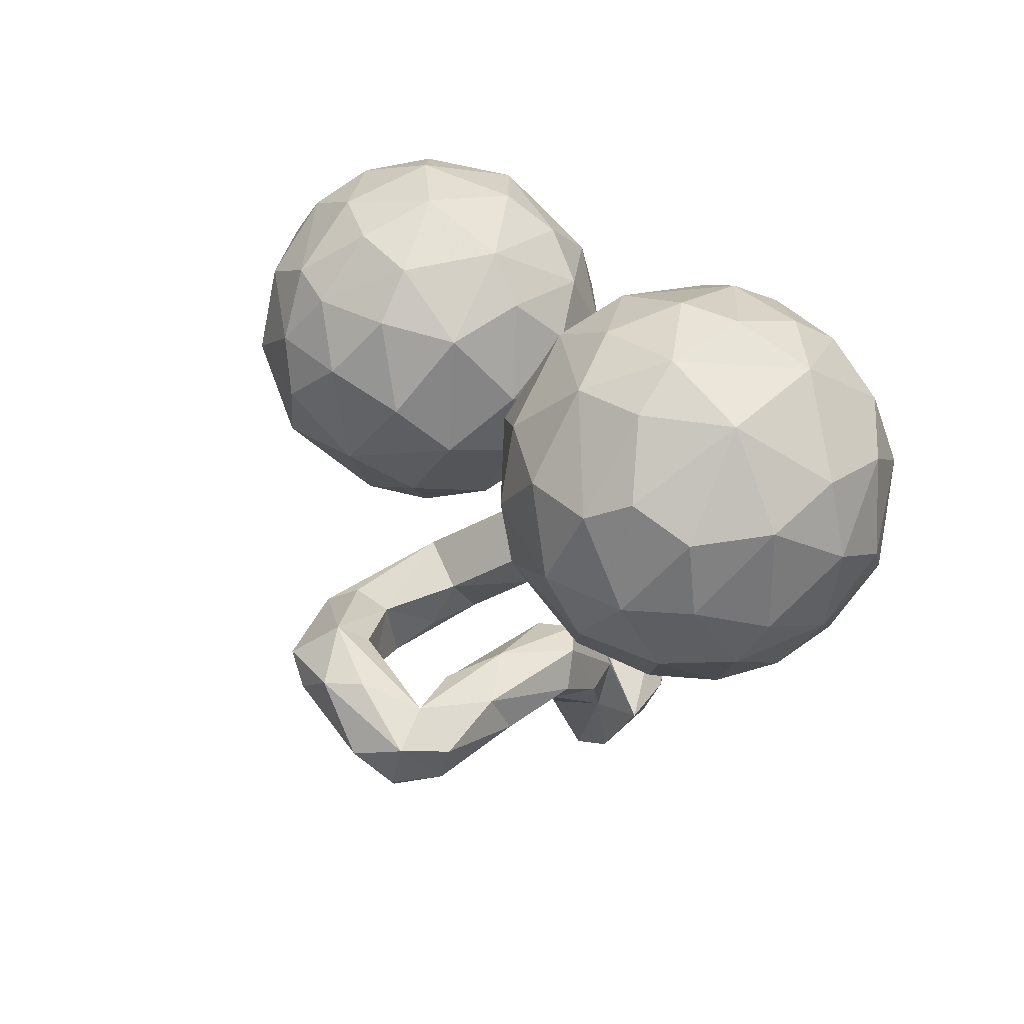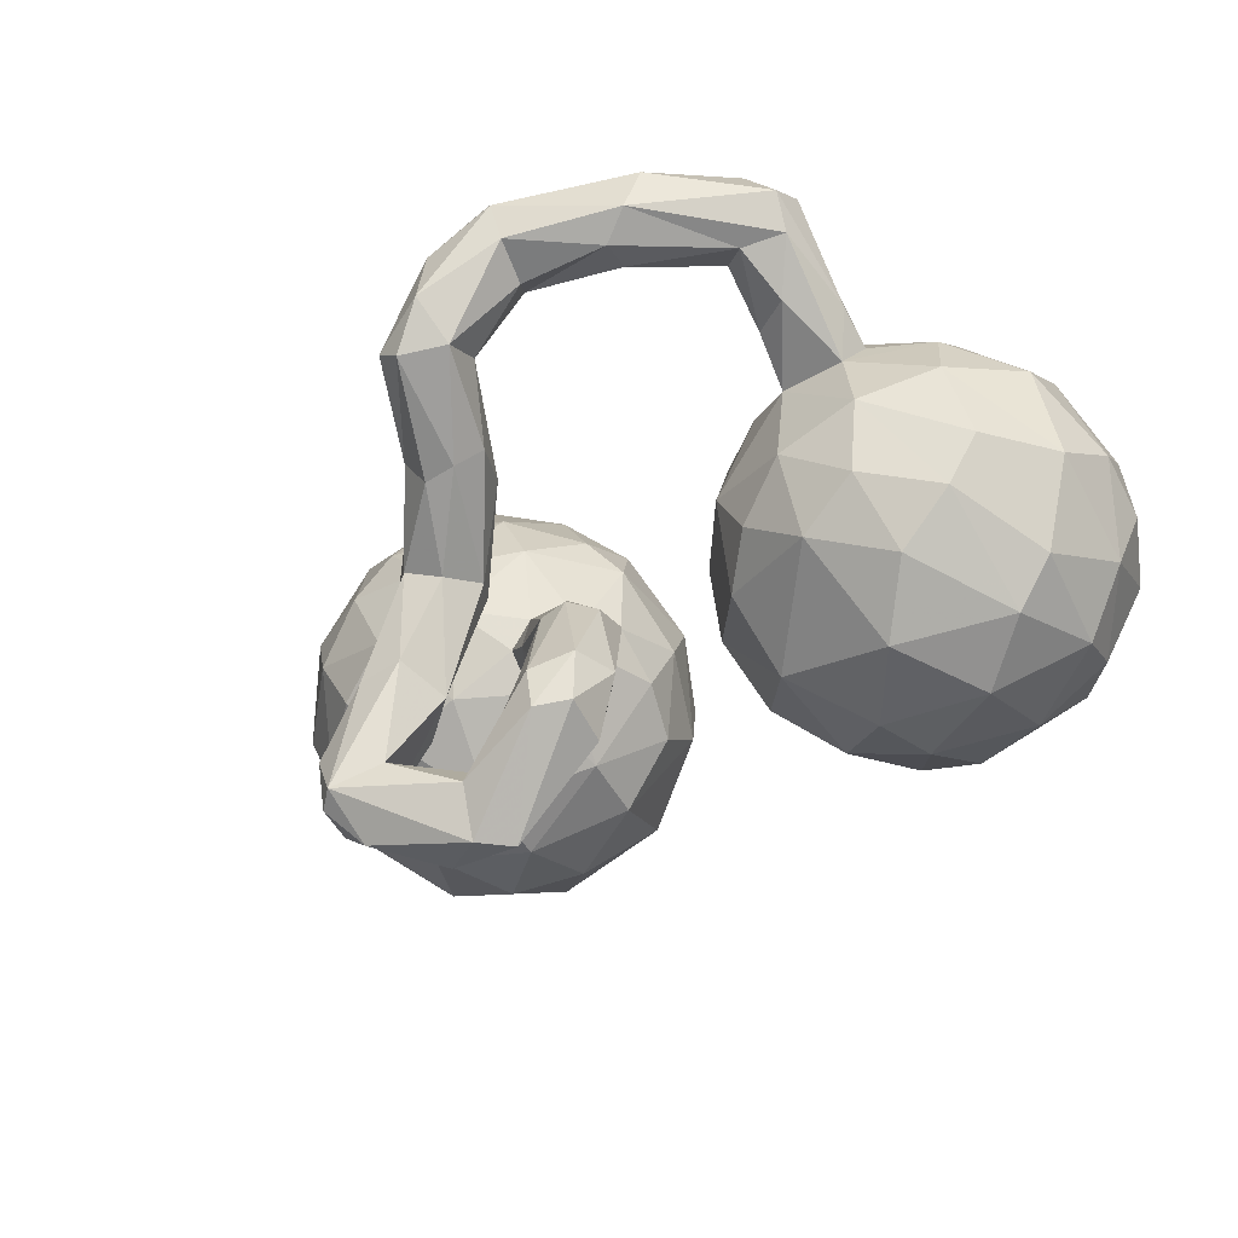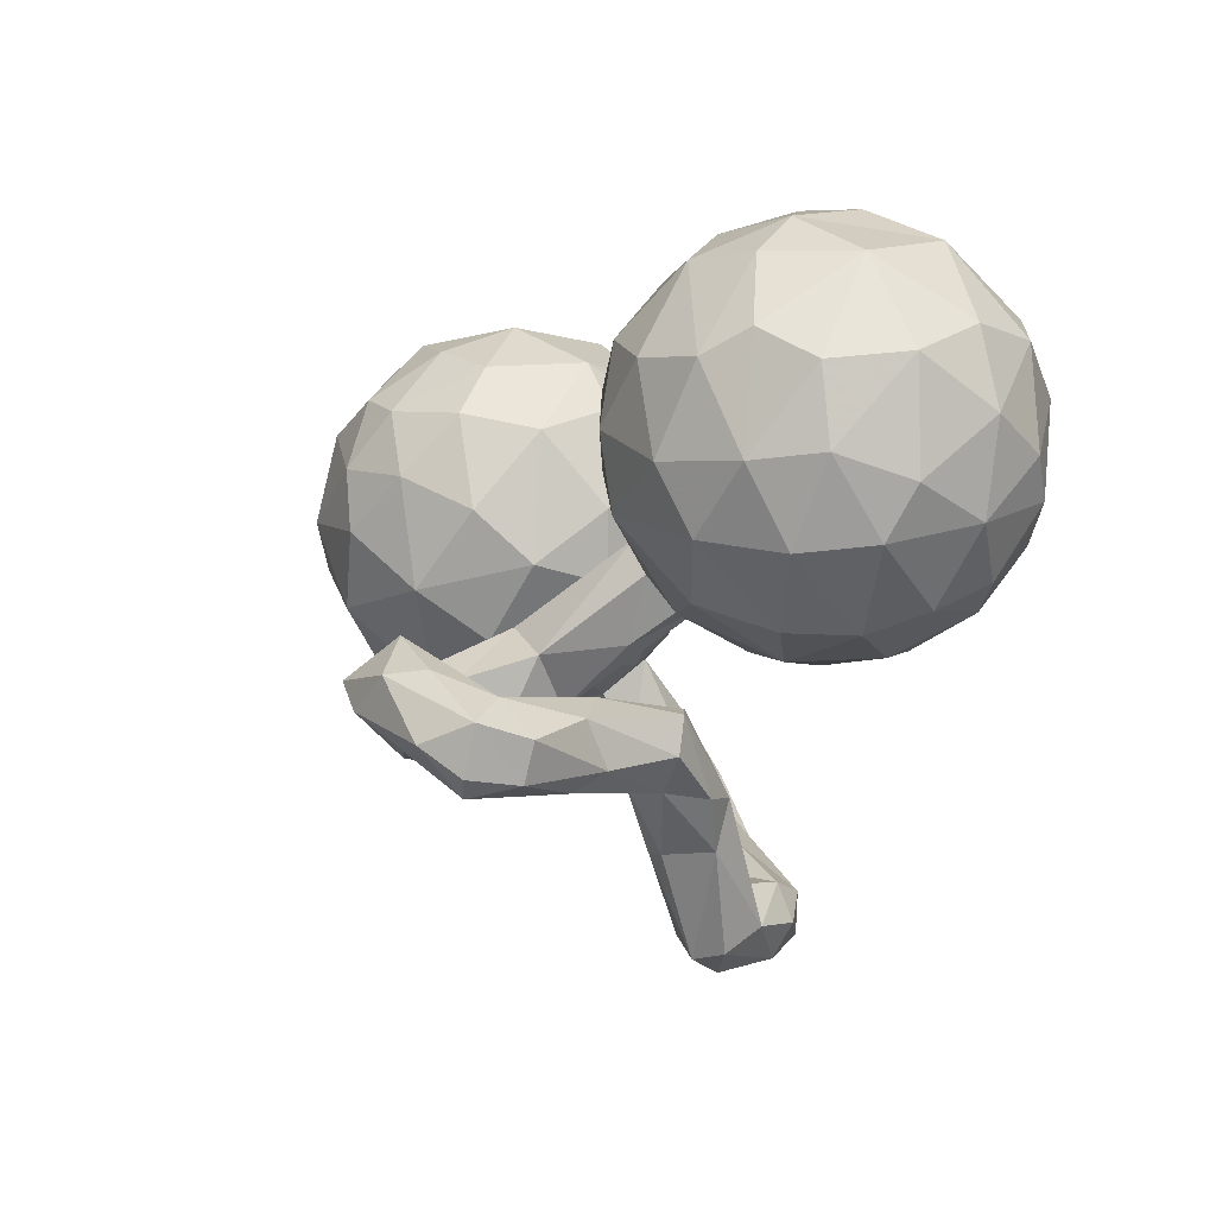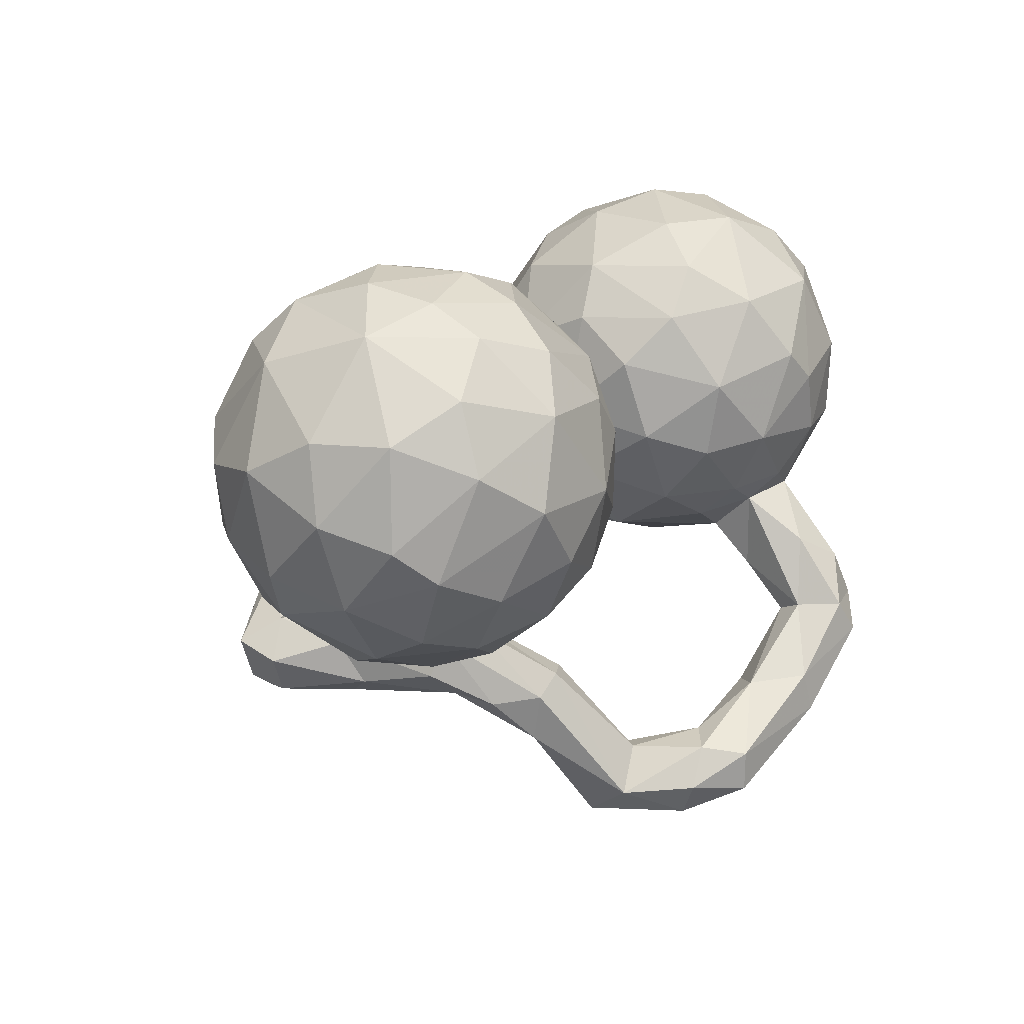
<metadata>
{"format":"obj","ext":"obj","renderer":"f3d","projection":"perspective","resolution":1024,"background":"white","views":[{"elev":23.2,"azim":-117.2,"up":"+Y"},{"elev":-36.7,"azim":40.6,"up":"+Z"},{"elev":-9.8,"azim":-118.1,"up":"+Y"},{"elev":15.2,"azim":-52.7,"up":"+Y"}]}
</metadata>
<code>
v 0.8653 0.1744 -0.003027
v 0.8135 0.03416 0.1255
v 0.8277 0.2362 -0.1794
v 0.8457 0.2879 -0.05894
v 0.851 0.04668 -0.06903
v 0.8094 0.32 0.1019
v 0.7709 0.4105 -0.1045
v 0.712 0.4623 0.03873
v 0.791 0.06401 -0.2422
v 0.779 0.1801 0.2169
v 0.7184 -0.1123 -0.1663
v 0.7173 0.07215 -0.3255
v 0.769 -0.09483 -0.06963
v 0.7169 0.3707 0.1979
v 0.7249 -0.113 0.08863
v 0.6936 -0.06221 0.2006
v 0.6545 0.06391 0.3011
v 0.7433 0.2562 -0.2988
v 0.7093 0.3675 -0.2606
v 0.5636 -0.1706 0.1564
v 0.6368 0.2202 0.3196
v 0.5891 0.3184 -0.3661
v 0.5539 0.3693 0.2918
v 0.6259 0.4584 0.1699
v 0.5831 0.5314 0.01507
v 0.5859 -0.1983 -0.1209
v 0.6054 -0.2042 0.02204
v 0.6158 0.453 -0.248
v 0.618 -0.1167 -0.2603
v 0.523 0.05348 0.3403
v 0.6194 0.5125 -0.1242
v 0.585 -0.1262 0.2047
v 0.5922 -0.1962 0.2507
v 0.6002 -0.3296 0.4058
v 0.5476 -0.08753 0.2625
v 0.5998 -0.3906 0.3814
v 0.5323 -0.2975 0.2296
v 0.589 -0.3523 0.3147
v 0.5287 -0.3882 0.4604
v 0.4344 -0.5586 0.4049
v 0.5642 -0.239 0.3879
v 0.6037 0.1425 -0.3994
v 0.4702 -0.0494 0.2916
v 0.4579 0.5052 0.1549
v 0.4761 -0.1903 0.3483
v 0.4303 0.2148 -0.4094
v 0.4842 -0.3244 0.4485
v 0.4538 -0.2597 0.2285
v 0.4313 -0.105 0.2419
v 0.4107 -0.5762 0.3255
v 0.4418 0.3588 -0.361
v 0.4767 0.1735 0.3558
v 0.4608 -0.3532 0.3145
v 0.5135 -0.3868 0.2995
v 0.4407 -0.3306 0.3689
v 0.4128 0.0901 -0.4067
v 0.4733 -0.1905 -0.1984
v 0.4688 0.5496 -0.04778
v 0.4534 -0.2233 -0.0278
v 0.4405 -0.1807 0.1513
v 0.5261 -0.03659 -0.3643
v 0.3586 -0.4577 0.4377
v 0.352 0.05629 0.3197
v 0.4662 0.4898 -0.2368
v 0.3552 -0.06743 0.2514
v 0.3543 -0.5545 0.2829
v 0.3005 -0.0333 -0.3205
v 0.3501 -0.1922 -0.1138
v 0.3408 -0.4908 0.2879
v 0.3216 0.4995 0.08217
v 0.2812 0.1766 -0.3622
v 0.4115 0.2316 0.3474
v 0.3396 -0.1317 0.1746
v 0.3464 0.4459 -0.2524
v 0.3284 0.5102 -0.1041
v 0.3438 0.3161 -0.3555
v 0.3823 -0.5366 0.4436
v 0.3434 0.3499 0.2815
v 0.2348 -0.07645 0.1494
v 0.2177 -0.6747 0.2974
v 0.2424 0.1799 0.275
v 0.2314 0.3948 -0.2115
v 0.2781 -0.4707 0.3506
v 0.1551 -0.66 0.4161
v 0.2104 0.2928 -0.2749
v 0.2467 0.03144 0.2455
v 0.274 -0.1664 0.001129
v 0.1742 0.1027 -0.2618
v 0.2687 -0.1239 -0.1817
v 0.2754 0.4223 0.1705
v 0.198 0.3241 0.1822
v 0.2021 -0.6891 0.3769
v 0.1883 0.4174 -0.01602
v 0.192 -0.5954 0.2633
v 0.1515 0.07206 0.1536
v 0.1457 0.004288 -0.1502
v 0.1263 0.3158 0.002275
v 0.1215 0.2568 -0.148
v 0.1612 -0.5517 0.2941
v 0.1394 -0.01939 0.001559
v 0.1006 -0.6709 0.1238
v 0.0823 -0.7391 0.1992
v 0.1515 -0.5794 0.4197
v 0.1175 -0.2552 -0.3454
v 0.124 0.2278 0.1137
v 0.09981 0.115 -0.01884
v 0.0826 -0.2556 -0.4703
v 0.1035 -0.3422 -0.3395
v 0.05773 -0.6443 0.3495
v 0.01404 -0.14 -0.2542
v 0.02434 -0.4971 0.0431
v 0.04457 -0.5788 0.2035
v 0.04404 -0.3825 -0.4495
v 0.01669 -0.2727 -0.1555
v 0.09961 -0.5672 0.342
v 0.102 -0.3441 -0.4398
v 0.08249 -0.5899 0.158
v 0.06795 -0.2396 -0.1792
v 0.04583 -0.1545 -0.1597
v 0.03366 -0.2239 -0.422
v 0.02213 -0.7182 0.1107
v 0.07551 -0.7111 0.3141
v -0.1544 -0.03902 0.01177
v -0.0261 -0.6582 0.2296
v -0.03006 -0.7105 0.1491
v 0.03121 -0.3831 -0.3696
v -0.02867 -0.2859 -0.1786
v -0.01274 -0.5334 0.002793
v -0.08423 -0.2029 -0.2542
v -0.03393 -0.2492 -0.3864
v -0.08112 -0.2726 -0.6188
v -0.0479 -0.2952 -0.2832
v -0.01057 -0.3585 -0.3539
v -0.05691 -0.1833 -0.0674
v -0.09254 -0.3992 0.09822
v -0.1465 -0.3149 -0.4658
v -0.02836 -0.4062 0.05961
v -0.1331 -0.5368 0.07174
v -0.07405 -0.5403 -0.005654
v -0.1296 -0.3302 -0.6178
v -0.212 -0.4471 -0.07956
v -0.1448 -0.3002 -0.08377
v -0.1143 -0.3436 -0.09218
v -0.1172 -0.3722 -0.5235
v -0.1369 0.06368 0.1839
v -0.1261 0.04383 0.03182
v -0.2107 -0.1164 0.003454
v -0.1239 0.201 0.06264
v -0.1322 0.1403 -0.04189
v -0.1837 0.008658 0.2459
v -0.2026 0.352 -0.0305
v -0.1479 0.007078 -0.04469
v -0.1649 -0.1875 -0.1205
v -0.1828 -0.356 -0.3143
v -0.1426 -0.44 0.09456
v -0.1599 -0.2417 -0.4826
v -0.1689 0.2894 0.172
v -0.1727 0.2372 -0.1023
v -0.1376 -0.4244 -0.1128
v -0.1992 -0.2974 -0.02859
v -0.2443 -0.4333 -0.4614
v -0.1901 0.1408 0.2891
v -0.2068 -0.4532 0.01954
v -0.2331 0.09701 -0.2075
v -0.2334 0.3997 0.07631
v -0.2454 -0.1279 -0.05753
v -0.1549 -0.2005 -0.5468
v -0.2545 -0.3127 -0.3523
v -0.2042 -0.4522 -0.2762
v -0.2244 -0.2806 -0.6088
v -0.2767 0.04603 0.3651
v -0.289 -0.1174 0.2791
v -0.2773 -0.274 -0.5484
v -0.2862 -0.4645 -0.2942
v -0.1946 -0.002065 -0.1226
v -0.2624 -0.3163 -0.06491
v -0.2443 -0.07613 -0.1294
v -0.2591 0.3276 0.2931
v -0.2669 0.231 -0.2268
v -0.2492 0.3806 0.2051
v -0.2455 -0.2945 -0.2247
v -0.2821 -0.3921 -0.08651
v -0.3405 0.466 0.1683
v -0.2217 -0.1263 0.1665
v -0.3155 -0.4276 -0.2403
v -0.3681 0.4811 -0.02367
v -0.323 -0.4873 -0.5065
v -0.3703 0.278 0.3956
v -0.2953 0.2001 0.3817
v -0.3373 -0.3455 -0.2926
v -0.3593 -0.4605 -0.5243
v -0.3814 -0.04601 0.3901
v -0.36 -0.1623 -0.1351
v -0.3404 -0.3208 -0.4533
v -0.4167 0.1217 -0.3115
v -0.3114 -0.4034 -0.5857
v -0.3241 -0.2105 0.0278
v -0.3491 0.4158 -0.1498
v -0.3959 -0.3726 -0.5217
v -0.4076 0.1177 0.4397
v -0.4036 -0.3954 -0.4199
v -0.3728 -0.4666 -0.4239
v -0.4773 -0.1226 0.3592
v -0.3778 -0.2326 0.1382
v -0.399 -0.01629 -0.2779
v -0.4575 0.4547 0.268
v -0.4929 0.4606 -0.1286
v -0.5431 0.2778 0.4222
v -0.4203 0.2766 -0.2864
v -0.4689 0.5023 0.1622
v -0.5466 0.2124 -0.3121
v -0.5348 0.51 0.00525
v -0.4783 -0.2499 0.002116
v -0.5838 0.03469 -0.3031
v -0.4939 -0.2163 0.239
v -0.4918 -0.1698 -0.1824
v -0.5988 -0.08847 -0.2404
v -0.5618 -0.2436 0.1497
v -0.4793 0.3788 0.3613
v -0.5012 0.00018 0.4292
v -0.6185 0.4686 0.2042
v -0.5596 0.3839 -0.2244
v -0.6122 -0.1629 0.2989
v -0.5862 -0.2227 -0.07298
v -0.6069 0.4151 0.3022
v -0.6451 -0.04951 0.379
v -0.6546 -0.2286 0.03875
v -0.6347 0.4935 0.06708
v -0.7205 -0.1224 -0.1356
v -0.6033 0.1153 0.4444
v -0.6807 0.1858 -0.278
v -0.7135 0.19 0.3837
v -0.6899 0.3702 -0.1734
v -0.7028 0.3218 0.3353
v -0.6609 0.4503 -0.08864
v -0.7603 0.000285 0.3287
v -0.7444 0.4216 0.1541
v -0.7116 -0.189 0.1388
v -0.7325 0.01384 -0.2261
v -0.7162 -0.1342 0.2534
v -0.7515 0.2262 -0.2183
v -0.8148 0.2498 0.2677
v -0.7996 -0.1102 -0.01453
v -0.8009 0.3608 -0.03806
v -0.8232 -0.06283 0.1626
v -0.8309 0.1632 -0.1451
v -0.8213 0.05937 0.2747
v -0.8209 0.02099 -0.1245
v -0.8581 -0.01911 0.01465
v -0.8683 0.2476 0.128
v -0.8811 0.1017 0.1533
v -0.8894 0.1809 -0.004966
f 171 162 189
f 178 189 162
f 200 171 189
f 150 162 171
f 200 189 188
f 178 188 189
f 208 200 188
f 20 33 38
f 36 38 33
f 37 20 38
f 32 33 20
f 54 37 38
f 60 20 37
f 142 137 143
f 111 143 137
f 154 142 143
f 135 137 142
f 251 247 242
f 232 242 247
f 250 251 242
f 245 247 251
f 242 232 234
f 208 234 232
f 237 242 234
f 172 184 150
f 145 150 184
f 171 172 150
f 204 184 172
f 192 172 171
f 145 162 150
f 192 171 200
f 220 192 200
f 208 230 200
f 220 200 230
f 232 230 208
f 236 230 232
f 219 208 188
f 49 48 55
f 53 55 48
f 45 49 55
f 60 48 49
f 35 49 45
f 47 45 55
f 34 36 33
f 50 38 36
f 41 34 33
f 39 36 34
f 32 41 33
f 47 34 41
f 185 174 141
f 169 141 174
f 182 185 141
f 202 174 185
f 159 141 169
f 187 169 174
f 139 141 159
f 154 159 169
f 163 182 141
f 190 185 182
f 243 229 227
f 224 227 229
f 238 243 227
f 248 229 243
f 213 227 224
f 217 224 229
f 218 238 227
f 245 243 238
f 249 243 245
f 251 249 245
f 248 243 249
f 138 163 141
f 176 182 163
f 216 213 224
f 218 227 213
f 240 245 238
f 252 249 251
f 236 247 245
f 159 128 139
f 121 139 128
f 143 128 159
f 111 128 143
f 154 143 159
f 101 128 111
f 155 176 163
f 190 182 176
f 138 155 163
f 160 176 155
f 135 160 155
f 181 176 160
f 213 197 204
f 184 204 197
f 218 213 204
f 193 197 213
f 215 218 204
f 240 236 245
f 232 247 236
f 117 111 137
f 160 135 142
f 112 137 135
f 124 135 155
f 215 204 172
f 226 230 236
f 203 172 192
f 203 192 220
f 226 220 230
f 50 54 38
f 48 37 54
f 53 48 54
f 69 53 54
f 83 55 53
f 60 37 48
f 41 45 47
f 62 47 55
f 35 45 41
f 223 238 218
f 223 240 238
f 138 141 139
f 121 138 139
f 124 155 138
f 223 218 215
f 203 223 215
f 226 240 223
f 226 236 240
f 203 226 223
f 101 111 117
f 112 117 137
f 124 112 135
f 99 117 112
f 203 215 172
f 220 226 203
f 69 54 66
f 50 66 54
f 99 69 66
f 83 53 69
f 80 66 50
f 99 83 69
f 62 55 83
f 40 50 36
f 39 47 62
f 47 39 34
f 40 36 39
f 125 138 121
f 121 128 101
f 102 121 101
f 94 101 117
f 94 99 66
f 115 83 99
f 83 103 62
f 77 62 103
f 115 103 83
f 92 50 40
f 77 40 39
f 62 77 39
f 92 40 77
f 102 125 121
f 124 138 125
f 122 124 125
f 80 102 101
f 80 101 94
f 99 94 117
f 115 112 124
f 92 102 80
f 66 80 94
f 109 115 124
f 99 112 115
f 122 109 124
f 103 115 109
f 92 80 50
f 84 77 103
f 122 125 102
f 92 122 102
f 84 109 122
f 84 122 92
f 103 109 84
f 77 84 92
f 93 91 90
f 78 90 91
f 70 93 90
f 97 91 93
f 98 97 93
f 105 91 97
f 81 91 105
f 106 105 97
f 9 5 13
f 15 13 5
f 11 9 13
f 3 5 9
f 27 11 13
f 12 9 11
f 29 12 11
f 26 29 11
f 61 12 29
f 98 106 97
f 95 105 106
f 96 106 98
f 228 210 212
f 186 212 210
f 235 228 212
f 221 210 228
f 210 183 186
f 165 186 183
f 206 183 210
f 207 212 186
f 151 186 165
f 180 165 183
f 157 151 165
f 198 186 151
f 100 106 96
f 88 96 98
f 67 96 88
f 85 88 98
f 67 61 57
f 29 57 61
f 89 67 57
f 56 61 67
f 179 151 158
f 148 158 151
f 164 179 158
f 198 151 179
f 207 235 212
f 237 228 235
f 235 233 244
f 241 244 233
f 237 235 244
f 222 233 235
f 207 222 235
f 231 233 222
f 179 164 195
f 205 195 164
f 209 179 195
f 211 209 195
f 198 179 209
f 211 231 222
f 241 233 231
f 209 211 222
f 214 231 211
f 214 211 195
f 44 23 24
f 14 24 23
f 25 44 24
f 78 23 44
f 21 14 23
f 8 24 14
f 6 10 1
f 2 1 10
f 4 6 1
f 14 10 6
f 90 78 44
f 70 90 44
f 58 70 44
f 3 4 1
f 7 6 4
f 75 93 70
f 82 98 93
f 18 9 12
f 42 12 61
f 207 186 198
f 82 85 98
f 71 88 85
f 222 207 198
f 88 71 67
f 56 67 71
f 42 61 56
f 209 222 198
f 6 8 14
f 25 24 8
f 7 8 6
f 58 44 25
f 5 3 1
f 7 4 3
f 2 5 1
f 18 3 9
f 58 75 70
f 82 93 75
f 76 85 82
f 18 12 42
f 76 71 85
f 71 46 56
f 42 56 46
f 76 46 71
f 31 25 8
f 31 58 25
f 31 8 7
f 64 75 58
f 19 7 3
f 19 3 18
f 74 82 75
f 64 74 75
f 76 82 74
f 22 18 42
f 46 22 42
f 51 22 46
f 76 51 46
f 74 51 76
f 28 31 7
f 64 58 31
f 19 28 7
f 64 31 28
f 22 28 19
f 22 19 18
f 51 74 64
f 51 64 28
f 51 28 22
f 248 246 239
f 241 239 246
f 229 248 239
f 252 246 248
f 239 214 217
f 205 217 214
f 229 239 217
f 231 214 239
f 168 154 194
f 161 194 154
f 181 168 194
f 181 154 168
f 169 161 154
f 136 194 161
f 136 144 126
f 113 126 144
f 133 136 126
f 161 144 136
f 108 126 113
f 140 113 144
f 201 194 199
f 173 199 194
f 202 201 199
f 190 194 201
f 167 173 194
f 170 199 173
f 194 136 156
f 130 156 136
f 167 194 156
f 130 167 156
f 170 173 167
f 187 144 161
f 169 187 161
f 140 144 187
f 199 170 196
f 140 196 170
f 191 199 196
f 187 196 140
f 191 196 187
f 30 17 21
f 10 21 17
f 52 30 21
f 35 17 30
f 23 52 21
f 63 30 52
f 52 72 63
f 81 63 72
f 23 72 52
f 17 16 2
f 15 2 16
f 10 17 2
f 35 16 17
f 81 72 78
f 23 78 72
f 91 81 78
f 20 15 16
f 5 2 15
f 95 81 105
f 86 81 95
f 15 27 13
f 20 27 15
f 26 11 27
f 219 178 206
f 183 206 178
f 225 219 206
f 188 178 219
f 180 183 178
f 157 180 178
f 165 180 157
f 162 157 178
f 100 95 106
f 79 95 100
f 59 26 27
f 221 225 206
f 208 219 225
f 210 221 206
f 237 225 221
f 157 162 145
f 148 157 145
f 146 148 145
f 151 157 148
f 228 237 221
f 234 225 237
f 149 148 146
f 152 149 146
f 158 148 149
f 96 87 100
f 79 100 87
f 89 87 96
f 68 87 89
f 67 89 96
f 68 89 57
f 59 68 57
f 123 152 146
f 164 149 152
f 175 164 152
f 158 149 164
f 110 175 152
f 177 164 175
f 119 110 152
f 129 175 110
f 123 119 152
f 104 110 119
f 118 104 119
f 107 110 104
f 250 237 244
f 252 250 244
f 242 237 250
f 246 252 244
f 251 250 252
f 129 177 175
f 205 164 177
f 193 205 177
f 130 129 110
f 120 130 110
f 132 129 130
f 241 246 244
f 107 120 110
f 167 130 120
f 116 107 104
f 167 120 107
f 108 116 104
f 131 107 116
f 216 217 205
f 195 205 214
f 133 130 136
f 113 131 116
f 167 107 131
f 239 241 231
f 108 113 116
f 140 131 113
f 170 131 140
f 14 21 10
f 57 29 26
f 59 57 26
f 170 167 131
f 147 184 197
f 197 193 166
f 177 166 193
f 147 197 166
f 59 87 68
f 86 63 81
f 202 191 187
f 127 133 126
f 132 130 133
f 193 216 205
f 224 217 216
f 213 216 193
f 249 252 248
f 114 126 108
f 118 108 104
f 132 133 127
f 129 132 127
f 118 114 108
f 127 126 114
f 134 127 114
f 134 114 118
f 177 129 153
f 127 153 129
f 166 177 153
f 134 118 119
f 123 134 119
f 147 134 123
f 145 123 146
f 208 225 234
f 60 87 59
f 27 60 59
f 73 87 60
f 73 79 87
f 20 60 27
f 86 95 79
f 79 65 86
f 63 86 65
f 73 65 79
f 20 16 32
f 35 32 16
f 41 32 35
f 43 35 30
f 63 43 30
f 49 35 43
f 65 43 63
f 202 199 191
f 174 202 187
f 185 201 202
f 181 194 190
f 185 190 201
f 176 181 190
f 142 154 181
f 160 142 181
f 147 153 127
f 134 147 127
f 166 153 147
f 184 147 123
f 145 184 123
f 49 73 60
f 65 73 49
f 43 65 49

</code>
